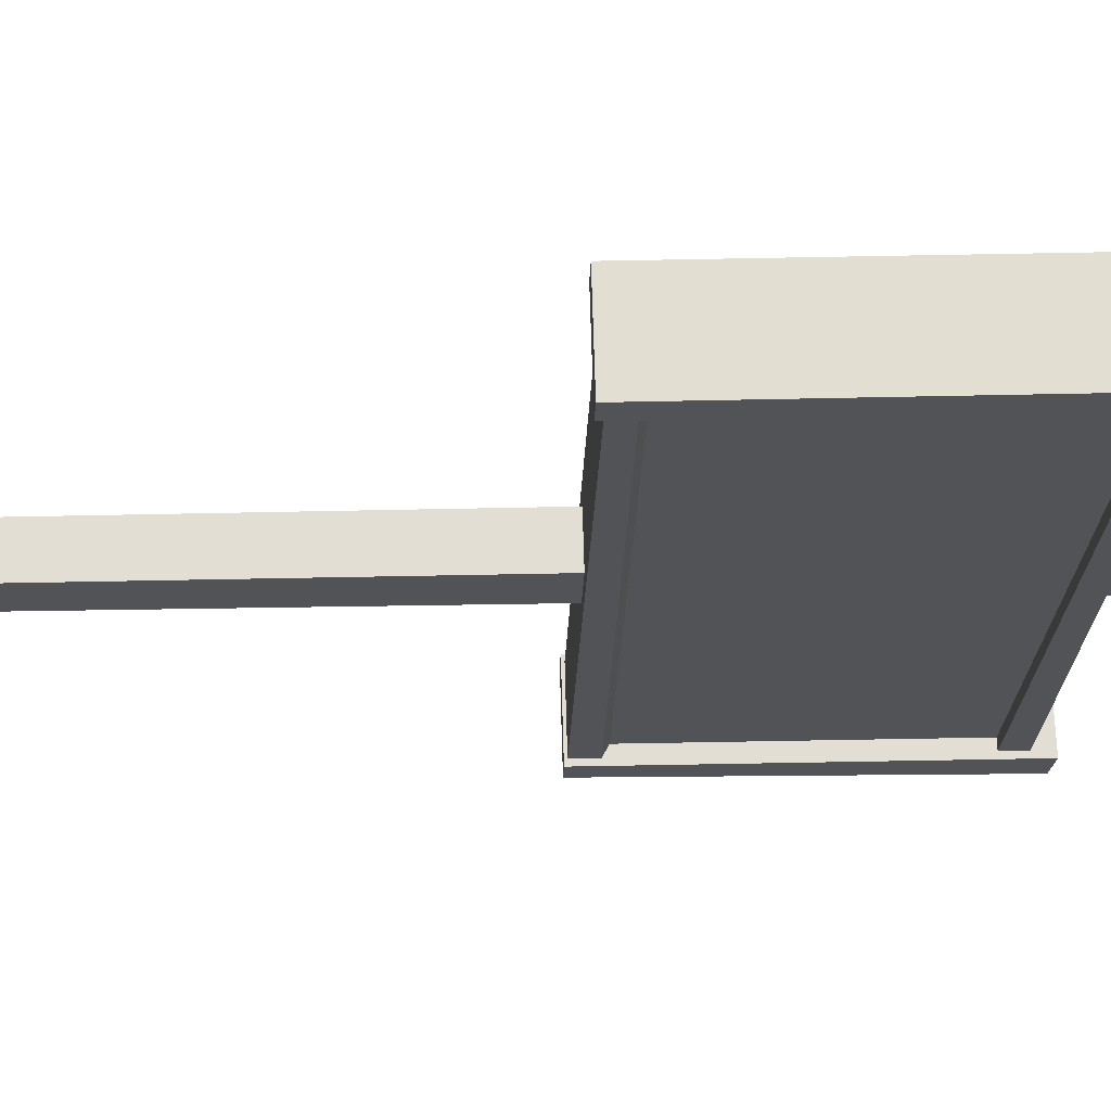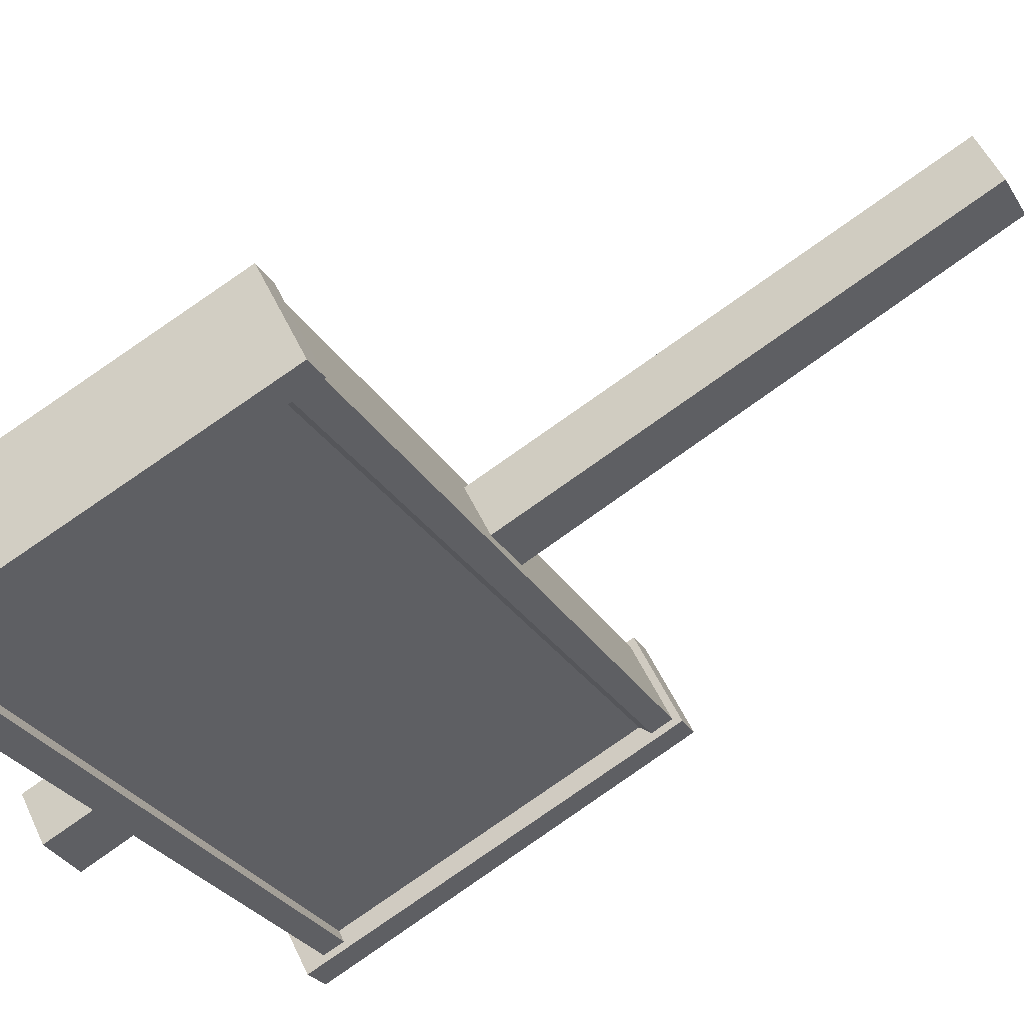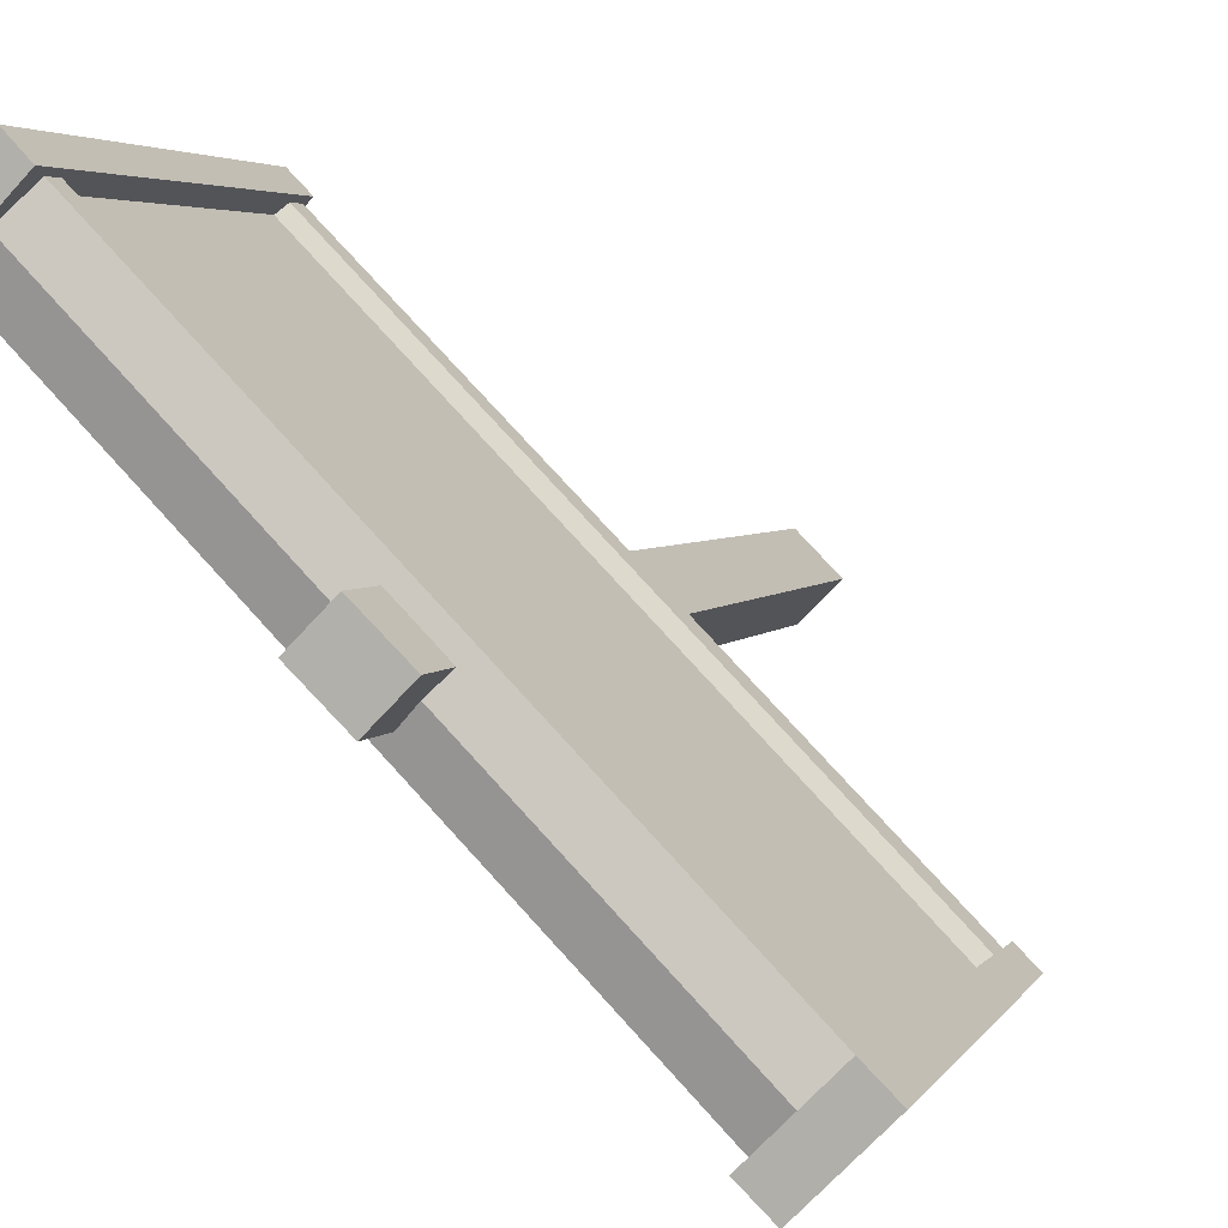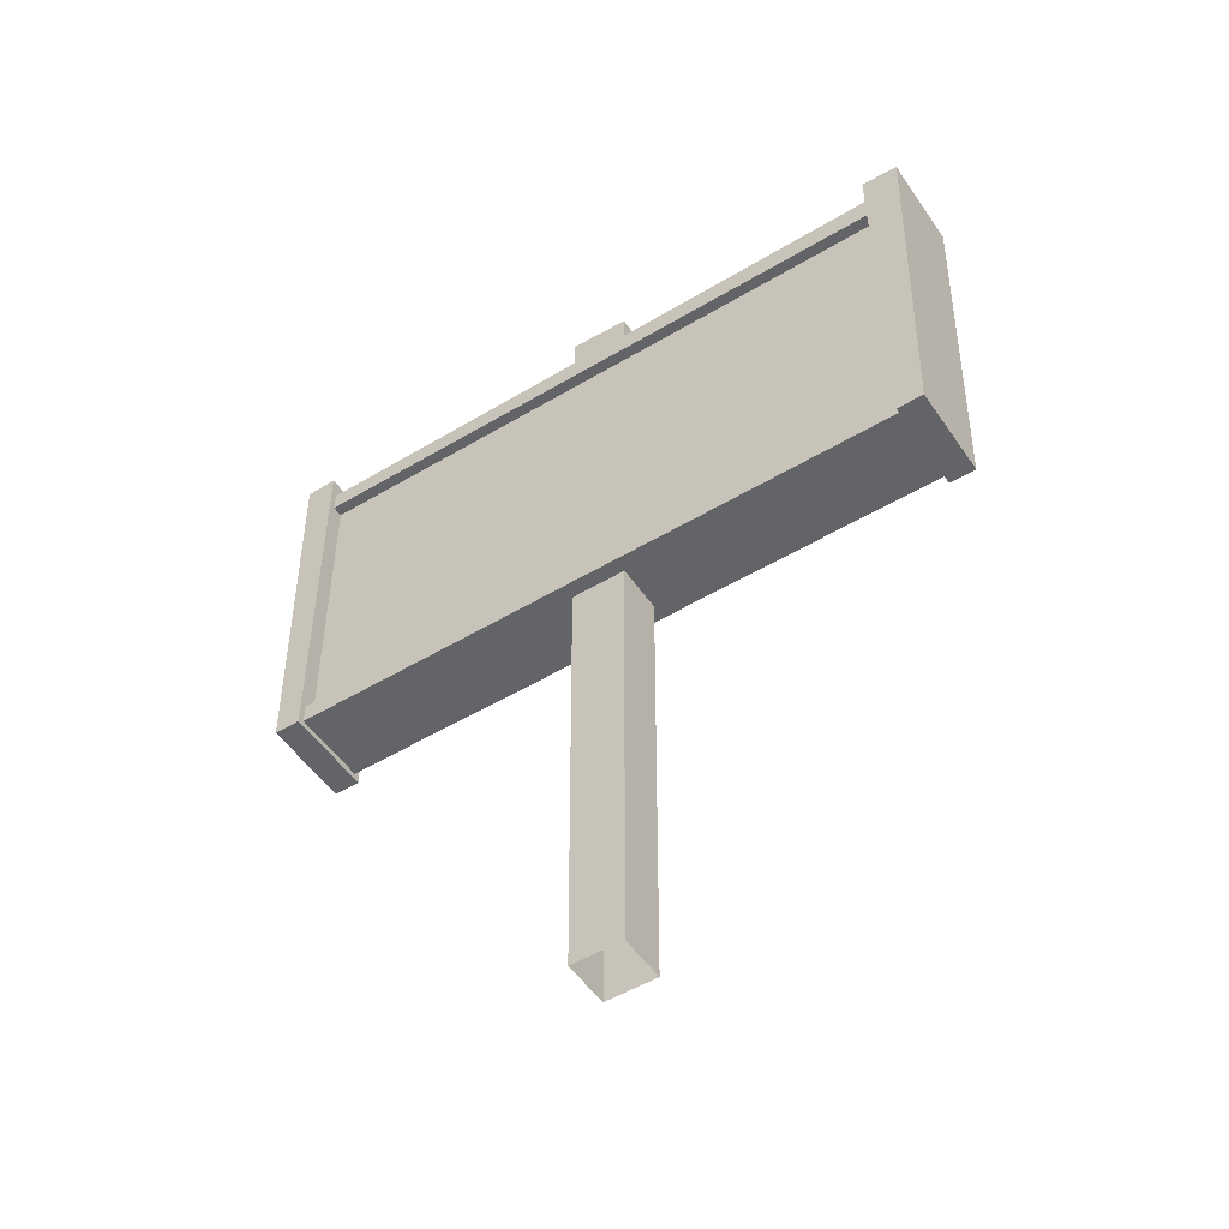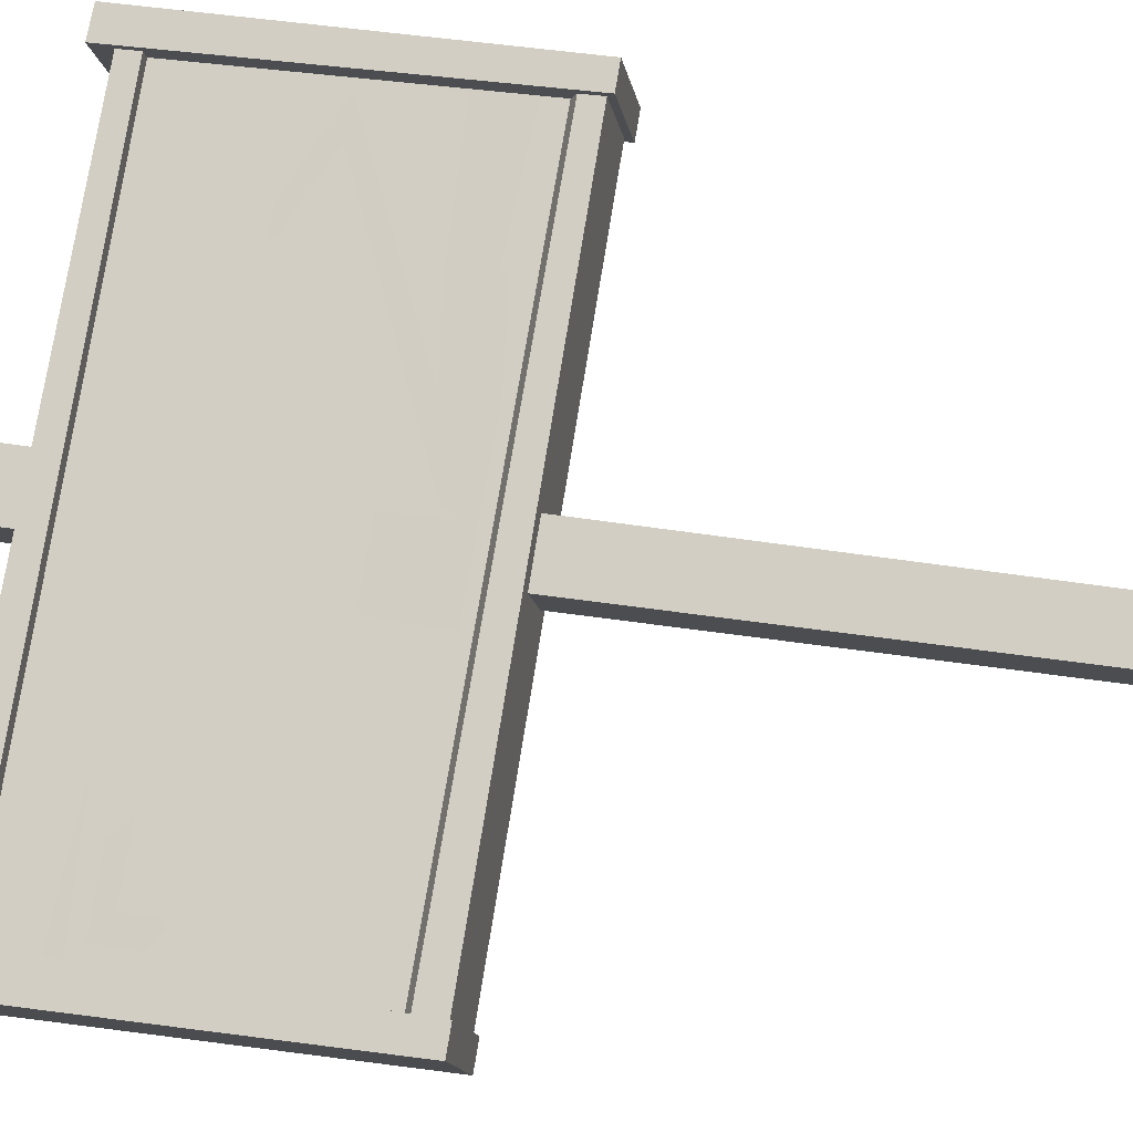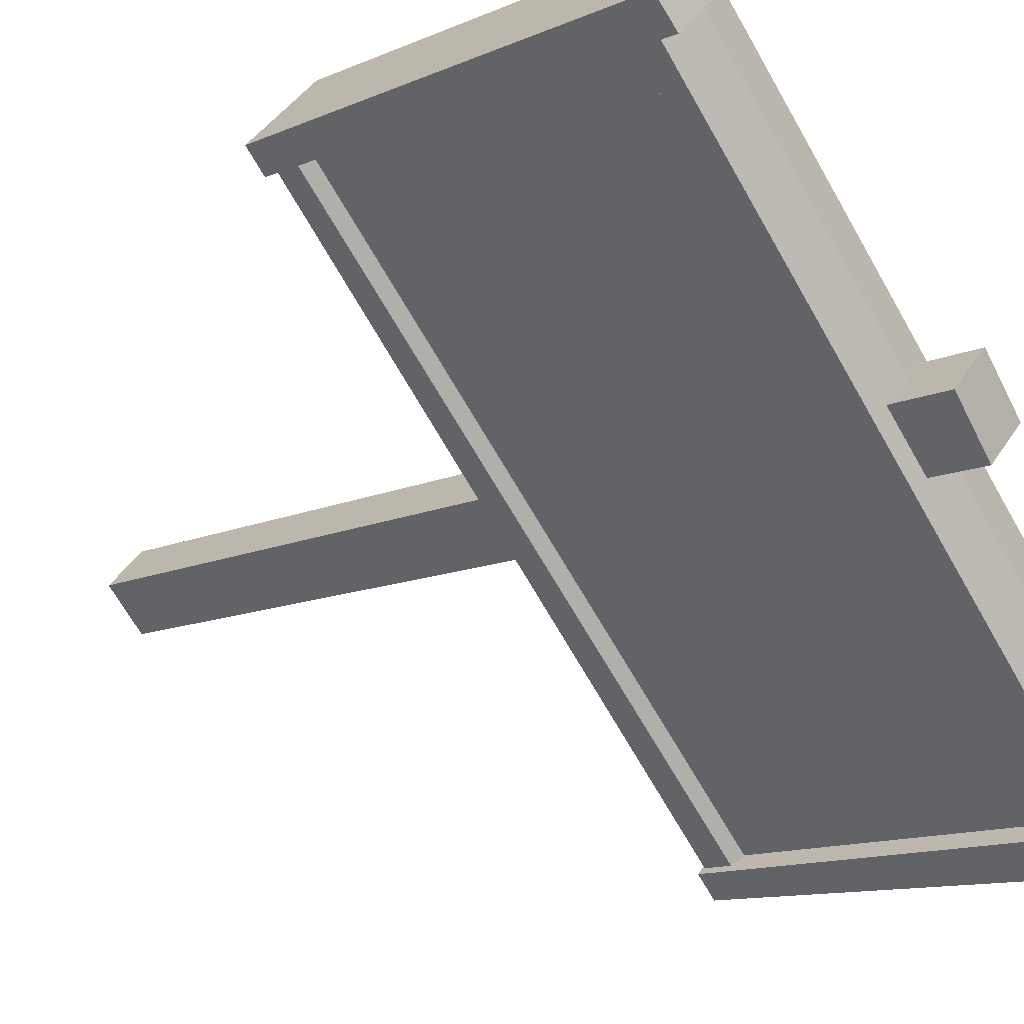
<metadata>
{"format":"obj","ext":"obj","renderer":"f3d","projection":"perspective","resolution":1024,"background":"white","views":[{"elev":22.7,"azim":87.8,"up":"+Z"},{"elev":-77.4,"azim":-54.6,"up":"+Z"},{"elev":3.9,"azim":-162.0,"up":"+Z"},{"elev":-51.2,"azim":168.3,"up":"+Y"},{"elev":31.6,"azim":-76.5,"up":"+Z"},{"elev":-12.9,"azim":134.2,"up":"+Z"}]}
</metadata>
<code>
g Combined_M_Cmn_ArrowWood_Prefab_Mesh
v -114.9 38.02 318.7
v -114.9 35.72 318.7
v -119.5 35.72 314.1
v -119.5 38.02 314.1
v -111.2 36.87 322.4
v -114.9 34.48 318.7
v -114.9 39.26 318.7
v -119.5 35.72 314.1
v -114.9 35.72 318.7
v -115.1 35.36 318.5
v -119.8 35.36 313.7
v -119.5 38.02 314.1
v -119.8 38.38 313.7
v -114.9 38.02 318.7
v -115.1 38.38 318.5
v -114.9 39.26 318.7
v -115.1 39.84 318.5
v -111.2 36.87 322.4
v -110.6 36.87 323
v -115.1 33.89 318.5
v -114.9 34.48 318.7
v -120.3 32.87 313.8
v -120.7 32.87 313.4
v -120.9 40.99 313.2
v -120.3 41.03 313.8
v -120.3 41.03 313.8
v -120.9 40.99 313.2
v -120.2 40.99 312.5
v -119.6 41.03 313.1
v -119.6 32.87 313.1
v -120 32.87 312.7
v -120.7 32.87 313.4
v -120.3 32.87 313.8
v -120.7 32.87 313.4
v -120 32.87 312.7
v -120.2 40.99 312.5
v -120.9 40.99 313.2
v -119.6 32.87 313.1
v -120.3 32.87 313.8
v -120.3 41.03 313.8
v -119.6 41.03 313.1
v -110.3 32.85 323.8
v -110.7 32.85 323.4
v -110.7 41.01 323.4
v -110.2 40.99 323.9
v -110.2 40.99 323.9
v -110.7 41.01 323.4
v -110 41.01 322.7
v -109.5 40.99 323.2
v -109.6 32.85 323.1
v -110 32.85 322.7
v -110.7 32.85 323.4
v -110.3 32.85 323.8
v -110.7 32.85 323.4
v -110 32.85 322.7
v -110 41.01 322.7
v -110.7 41.01 323.4
v -109.6 32.85 323.1
v -110.3 32.85 323.8
v -110.2 40.99 323.9
v -109.5 40.99 323.2
v -114.8 23.31 318.6
v -115.6 23.31 317.8
v -115.7 41.77 317.8
v -114.8 41.84 318.7
v -118.1 38.81 315.4
v -120.1 38.63 313.5
v -120.1 38.98 313.5
v -110.5 34.04 323.1
v -113.2 34.22 320.4
v -110.5 34.37 323.1
v -119.8 35.36 313.7
v -115.1 35.36 318.5
v -120.1 33.63 313.5
v -115.1 33.89 318.5
v -110.5 33.57 323.1
v -113.2 34.22 320.4
v -110.6 36.87 323
v -110.5 34.37 323.1
v -110.5 40.14 323.1
v -115.1 39.84 318.5
v -120.1 40.04 313.5
v -115.1 38.38 318.5
v -110.5 34.04 323.1
v -119.8 38.38 313.7
v -118.1 38.81 315.4
v -120.1 38.98 313.5
v -120.1 38.63 313.5
v -110.6 40.14 323.3
v -120.2 40.04 313.7
v -120.2 40.59 313.7
v -110.6 40.59 323.3
v -110.6 40.59 323.3
v -120.2 40.59 313.7
v -119.6 40.8 313.1
v -110 40.8 322.7
v -110.5 40.14 323.1
v -120.1 40.04 313.5
v -120.2 40.04 313.7
v -110.6 40.14 323.3
v -110.6 32.98 323.3
v -120.2 32.93 313.7
v -120.2 33.49 313.7
v -110.6 33.43 323.3
v -110.6 33.43 323.3
v -120.2 33.49 313.7
v -120.1 33.63 313.5
v -110.5 33.57 323.1
v -110 32.98 322.7
v -119.6 32.93 313.1
v -120.2 32.93 313.7
v -110.6 32.98 323.3
v -114 38.02 317.8
v -118.6 38.02 313.2
v -118.6 35.72 313.2
v -114 35.72 317.8
v -110.3 36.87 321.5
v -114 34.48 317.8
v -114 39.26 317.8
v -118.6 35.72 313.2
v -119 35.36 312.9
v -114.2 35.36 317.6
v -114 35.72 317.8
v -118.6 38.02 313.2
v -119 38.38 312.9
v -114 38.02 317.8
v -114.2 38.38 317.6
v -114 39.26 317.8
v -114.2 39.84 317.6
v -110.3 36.87 321.5
v -109.7 36.87 322.1
v -114.2 33.89 317.6
v -114 34.48 317.8
v -118.9 32.87 312.4
v -118.9 41.03 312.4
v -119.5 40.99 311.8
v -119.3 32.87 312
v -118.9 41.03 312.4
v -119.6 41.03 313.1
v -120.2 40.99 312.5
v -119.5 40.99 311.8
v -119.6 32.87 313.1
v -118.9 32.87 312.4
v -119.3 32.87 312
v -120 32.87 312.7
v -119.3 32.87 312
v -119.5 40.99 311.8
v -120.2 40.99 312.5
v -120 32.87 312.7
v -119.6 32.87 313.1
v -119.6 41.03 313.1
v -118.9 41.03 312.4
v -118.9 32.87 312.4
v -108.9 32.85 322.4
v -108.8 40.99 322.5
v -109.3 41.01 322
v -109.3 32.85 322
v -108.8 40.99 322.5
v -109.5 40.99 323.2
v -110 41.01 322.7
v -109.3 41.01 322
v -109.6 32.85 323.1
v -108.9 32.85 322.4
v -109.3 32.85 322
v -110 32.85 322.7
v -109.3 32.85 322
v -109.3 41.01 322
v -110 41.01 322.7
v -110 32.85 322.7
v -109.6 32.85 323.1
v -109.5 40.99 323.2
v -108.8 40.99 322.5
v -108.9 32.85 322.4
v -114.1 23.31 317.8
v -114 41.84 317.9
v -114.9 41.77 317
v -114.9 23.31 317.1
v -114 41.84 317.9
v -114.8 41.84 318.7
v -115.7 41.77 317.8
v -114.9 41.77 317
v -114.9 23.31 317.1
v -114.9 41.77 317
v -115.7 41.77 317.8
v -115.6 23.31 317.8
v -114.8 23.31 318.6
v -114.8 41.84 318.7
v -114 41.84 317.9
v -114.1 23.31 317.8
v -117.3 38.81 314.6
v -119.2 38.98 312.6
v -119.2 38.63 312.6
v -109.6 34.04 322.2
v -109.6 34.37 322.2
v -112.3 34.22 319.5
v -119 35.36 312.9
v -119.2 33.63 312.6
v -114.2 35.36 317.6
v -114.2 33.89 317.6
v -109.6 33.57 322.2
v -112.3 34.22 319.5
v -109.7 36.87 322.1
v -109.6 34.37 322.2
v -109.6 40.14 322.2
v -114.2 39.84 317.6
v -119.2 40.04 312.6
v -114.2 38.38 317.6
v -109.6 34.04 322.2
v -119 38.38 312.9
v -117.3 38.81 314.6
v -119.2 38.98 312.6
v -119.2 38.63 312.6
v -109.4 40.14 322.1
v -109.4 40.59 322.1
v -119 40.59 312.5
v -119 40.04 312.5
v -109.4 40.59 322.1
v -110 40.8 322.7
v -119.6 40.8 313.1
v -119 40.59 312.5
v -109.6 40.14 322.2
v -109.4 40.14 322.1
v -119 40.04 312.5
v -119.2 40.04 312.6
v -109.4 32.98 322.1
v -109.4 33.43 322.1
v -119 33.49 312.5
v -119 32.93 312.5
v -109.4 33.43 322.1
v -109.6 33.57 322.2
v -119.2 33.63 312.6
v -119 33.49 312.5
v -110 32.98 322.7
v -109.4 32.98 322.1
v -119 32.93 312.5
v -119.6 32.93 313.1
g Combined_M_Cmn_ArrowWood_Prefab_Mesh_0
f 3 2 1
f 4 3 1
f 2 5 1
f 6 5 2
f 5 7 1
f 10 9 8
f 11 10 8
f 11 8 12
f 13 11 12
f 13 12 14
f 15 13 14
f 15 14 16
f 17 15 16
f 17 16 18
f 19 17 18
f 10 20 9
f 20 21 9
f 19 18 21
f 20 19 21
f 24 23 22
f 25 24 22
f 28 27 26
f 29 28 26
f 32 31 30
f 33 32 30
f 36 35 34
f 37 36 34
f 40 39 38
f 41 40 38
f 44 43 42
f 45 44 42
f 48 47 46
f 49 48 46
f 52 51 50
f 53 52 50
f 56 55 54
f 57 56 54
f 60 59 58
f 61 60 58
f 64 63 62
f 65 64 62
f 68 67 66
f 71 70 69
f 74 73 72
f 74 75 73
f 76 75 74
f 77 75 76
f 78 75 77
f 79 78 77
f 80 78 79
f 80 81 78
f 82 81 80
f 82 83 81
f 84 77 76
f 74 72 85
f 86 85 83
f 82 86 83
f 82 87 86
f 88 74 85
f 86 88 85
f 91 90 89
f 92 91 89
f 95 94 93
f 96 95 93
f 99 98 97
f 100 99 97
f 103 102 101
f 104 103 101
f 107 106 105
f 108 107 105
f 111 110 109
f 112 111 109
f 115 114 113
f 116 115 113
f 117 116 113
f 117 118 116
f 119 117 113
f 122 121 120
f 123 122 120
f 120 121 124
f 121 125 124
f 124 125 126
f 125 127 126
f 126 127 128
f 127 129 128
f 128 129 130
f 129 131 130
f 132 122 123
f 133 132 123
f 131 132 133
f 130 131 133
f 136 135 134
f 137 136 134
f 140 139 138
f 141 140 138
f 144 143 142
f 145 144 142
f 148 147 146
f 149 148 146
f 152 151 150
f 153 152 150
f 156 155 154
f 157 156 154
f 160 159 158
f 161 160 158
f 164 163 162
f 165 164 162
f 168 167 166
f 169 168 166
f 172 171 170
f 173 172 170
f 176 175 174
f 177 176 174
f 180 179 178
f 181 180 178
f 184 183 182
f 185 184 182
f 188 187 186
f 189 188 186
f 192 191 190
f 195 194 193
f 198 197 196
f 199 197 198
f 199 200 197
f 199 201 200
f 199 202 201
f 202 203 201
f 202 204 203
f 205 204 202
f 205 206 204
f 207 206 205
f 201 208 200
f 196 197 209
f 209 210 207
f 210 206 207
f 211 206 210
f 197 212 209
f 212 210 209
f 215 214 213
f 216 215 213
f 219 218 217
f 220 219 217
f 223 222 221
f 224 223 221
f 227 226 225
f 228 227 225
f 231 230 229
f 232 231 229
f 235 234 233
f 236 235 233

</code>
